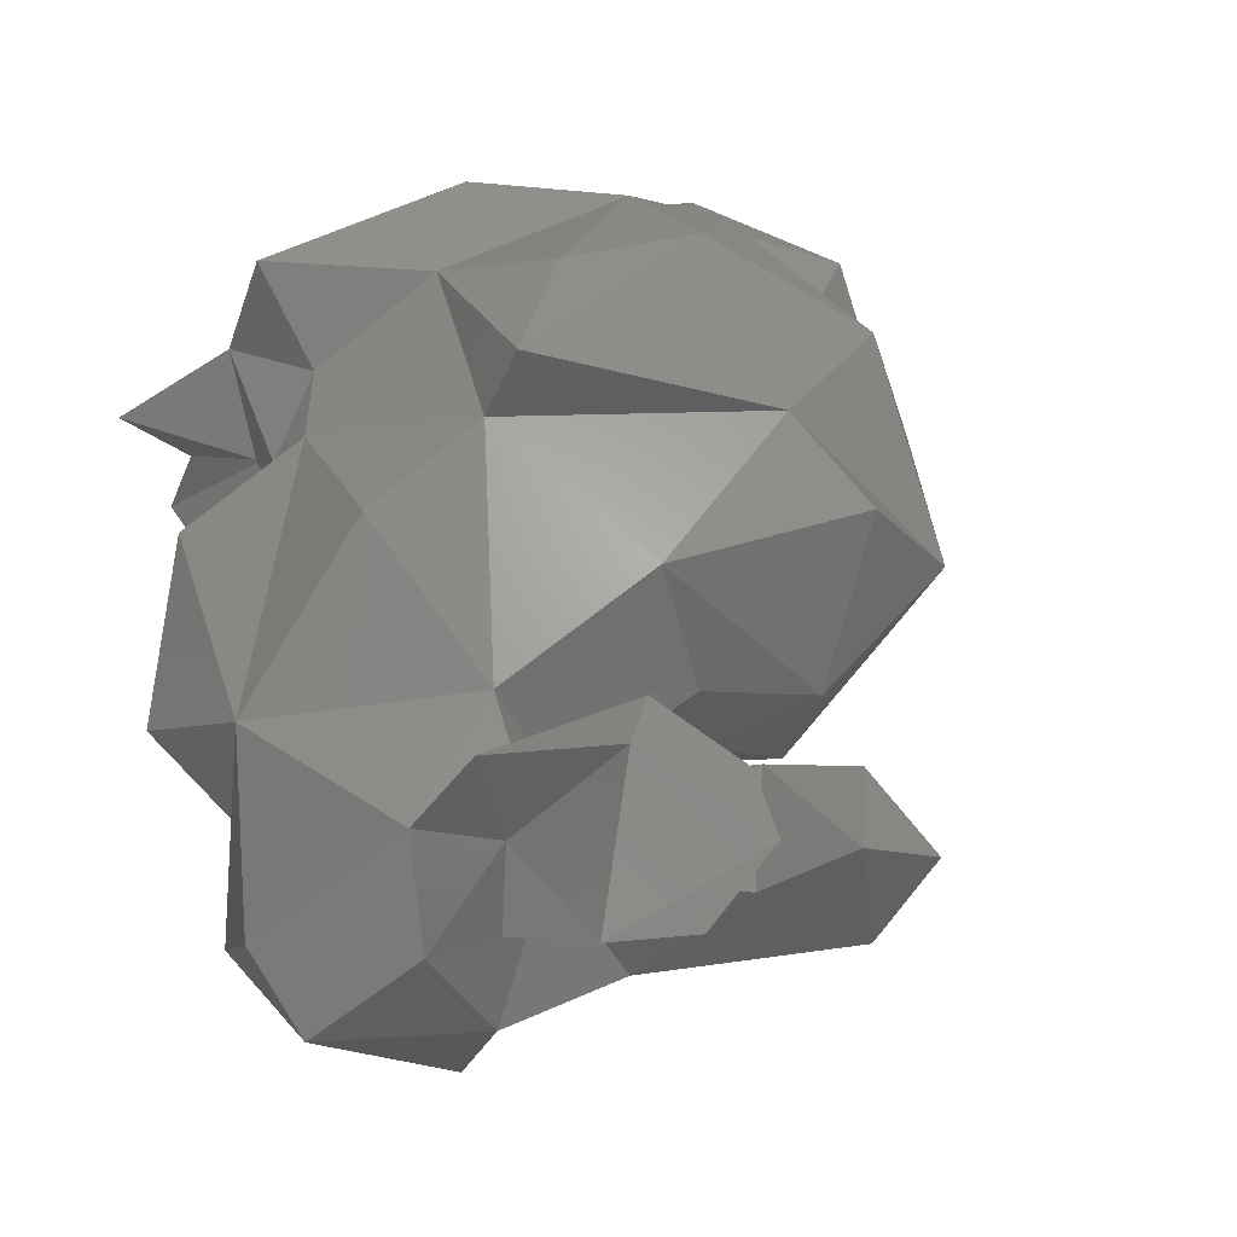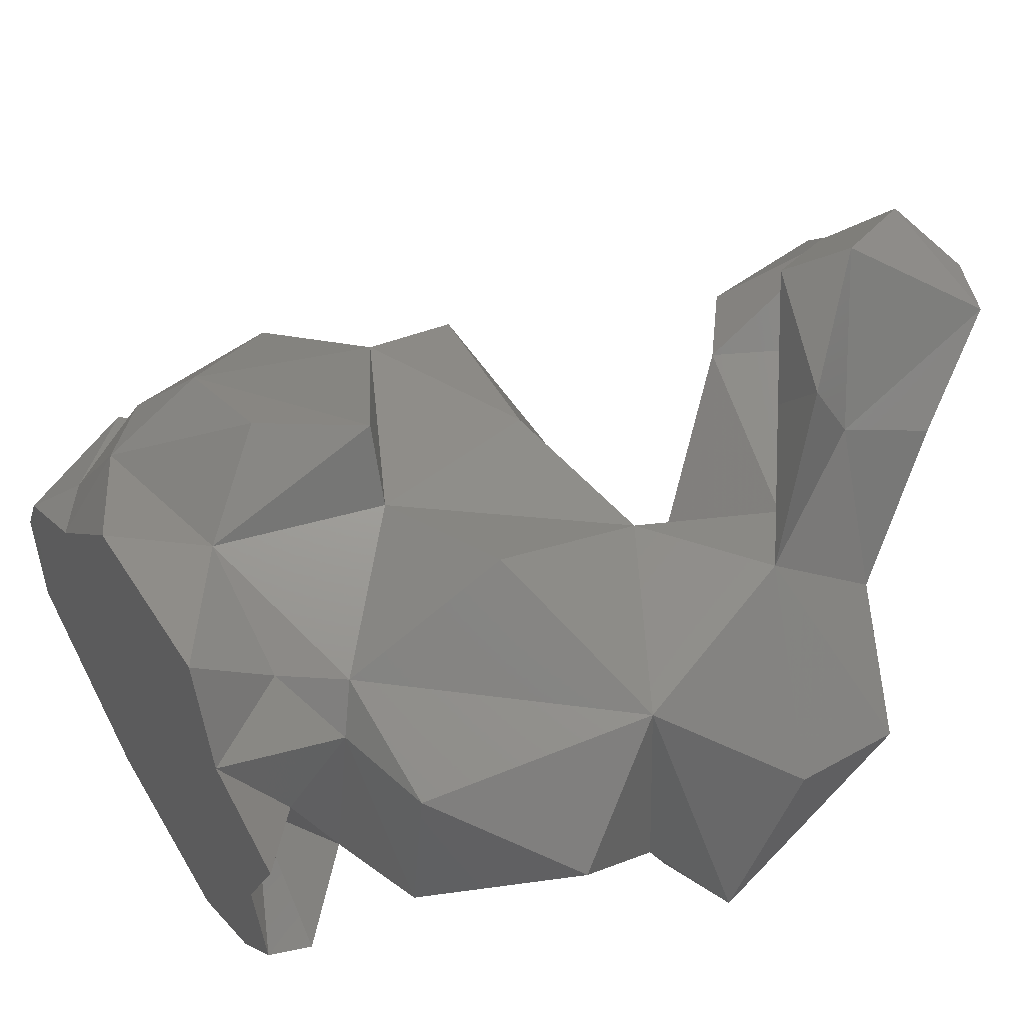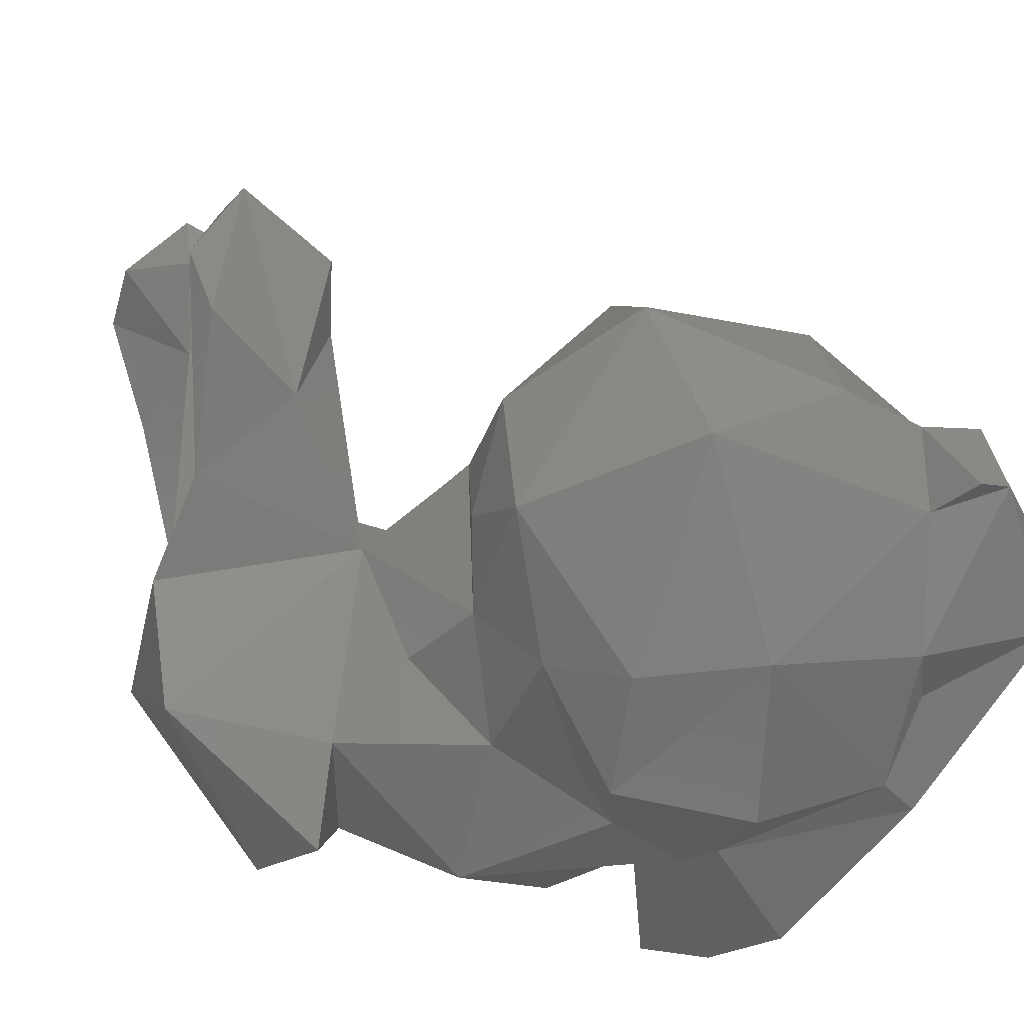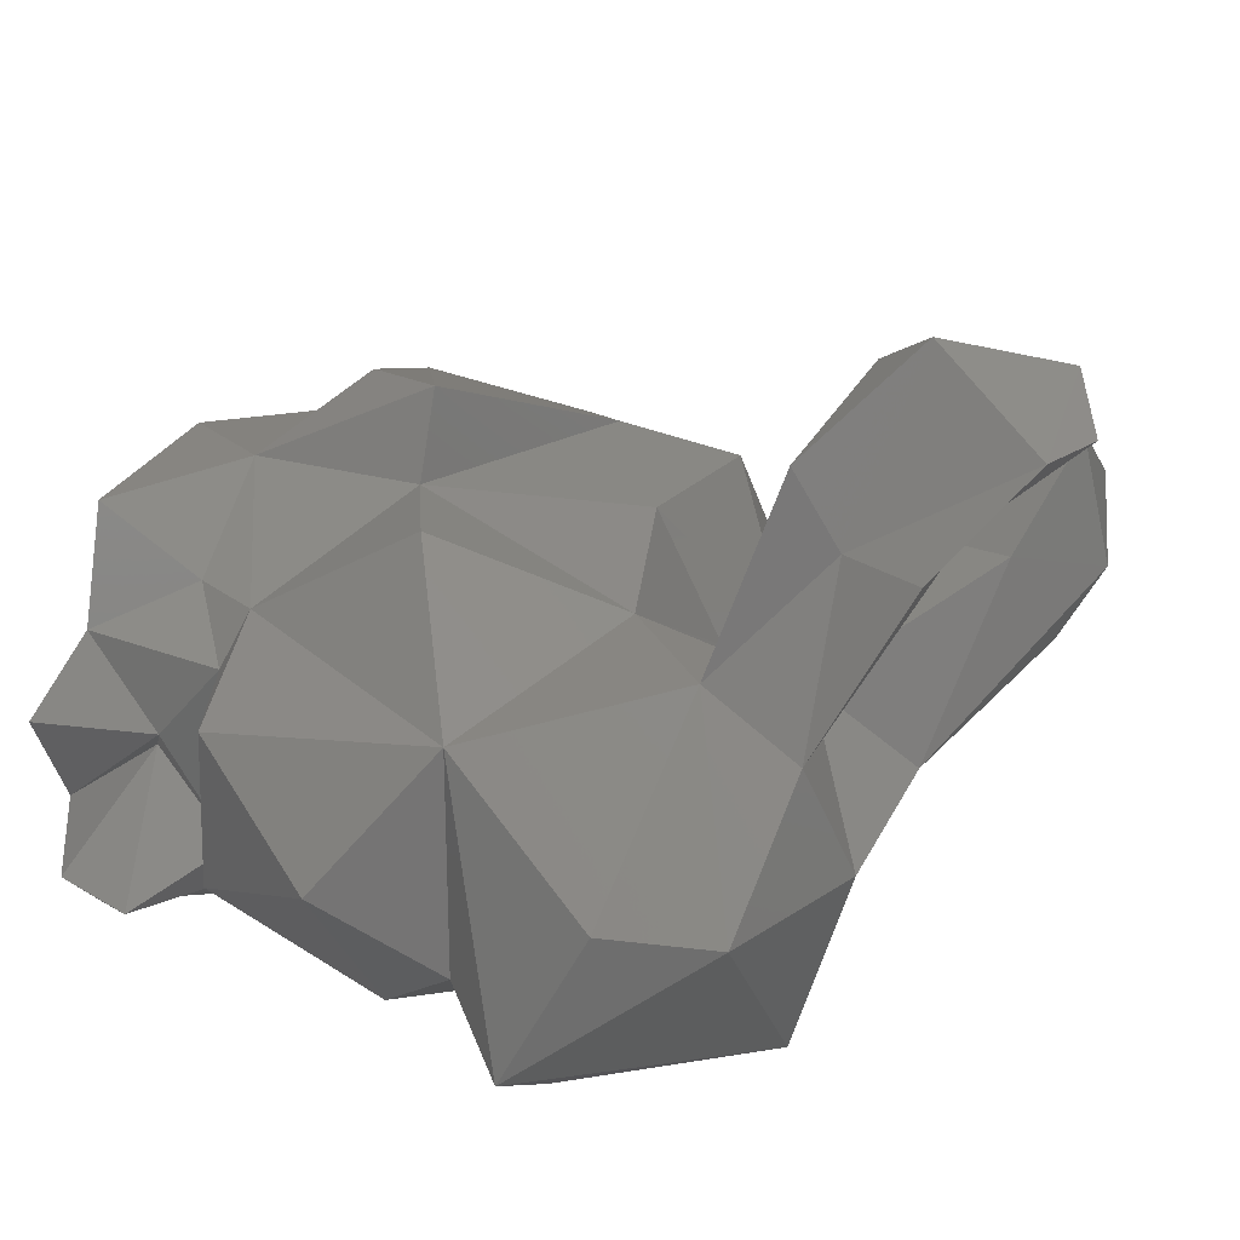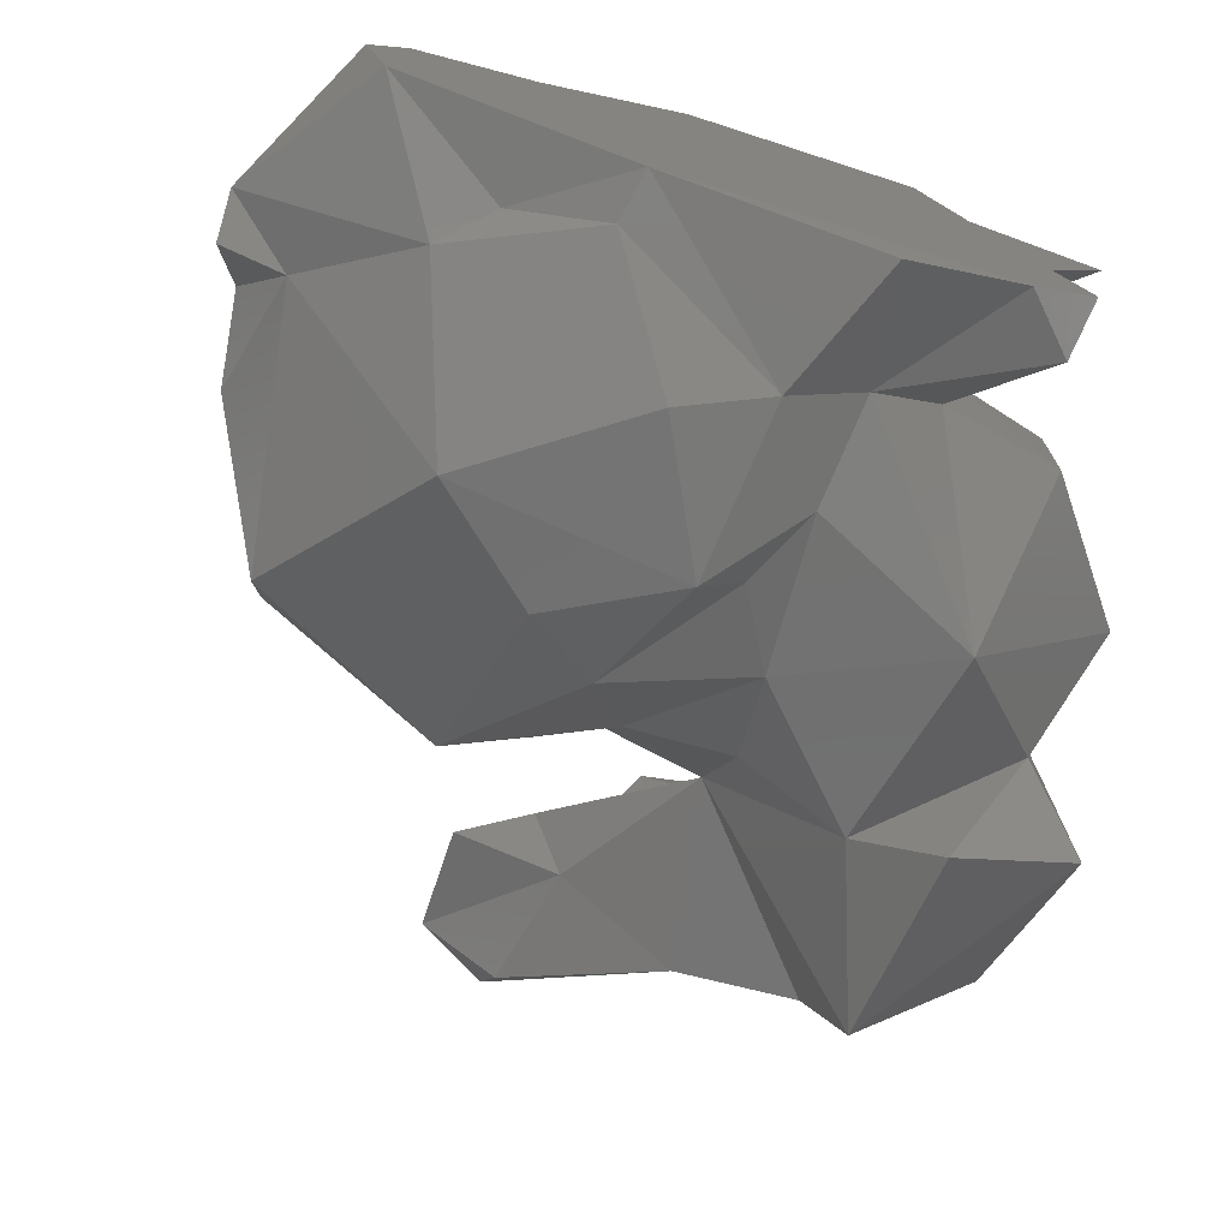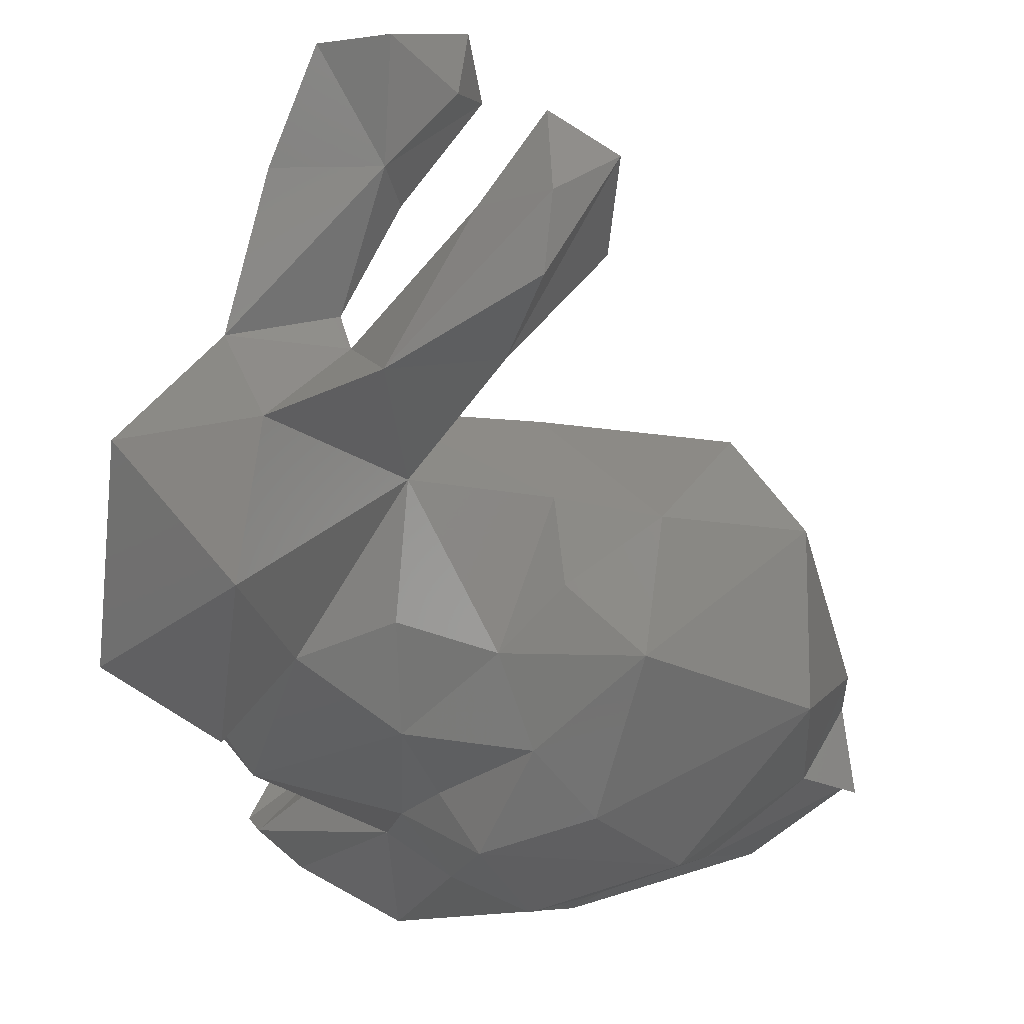
<metadata>
{"format":"stl","ext":"stl","renderer":"f3d","projection":"perspective","resolution":1024,"background":"white","views":[{"elev":57.4,"azim":-28.6,"up":"+Y"},{"elev":44.5,"azim":-119.3,"up":"+Y"},{"elev":-54.7,"azim":52.2,"up":"+Y"},{"elev":25.4,"azim":-73.4,"up":"+Y"},{"elev":-72.9,"azim":161.8,"up":"+Y"},{"elev":-30.0,"azim":-5.7,"up":"+Y"}]}
</metadata>
<code>
# stl→obj: 102 verts, 200 faces
v 74.12 -11.88 5.412
v 71.22 -23.53 5.275
v 69.9 -4.962 5.275
v 18.6 -36.25 5.624
v 4.238 -28.35 5.274
v 44.21 -33.17 5.275
v -3.805 -20.97 5.276
v -0.0442 -12.75 5.275
v -7.682 0.07023 5.295
v 7.05 4.103 5.276
v 12.14 17.42 5.292
v 38.92 16.26 5.275
v 55.99 1.835 5.275
v 24.97 -35.61 21.97
v -5.82 -26.26 87.8
v -22.88 -25.04 61.9
v -7.009 -34.93 62.3
v -2.219 -25.53 11.82
v 15.94 -28.63 20.26
v 29.59 17.11 16.28
v -22.07 -5.701 85.48
v -4.755 13.51 77.7
v -22.8 -6.027 71.89
v 5.414 -6.721 13.75
v -21.08 -7.869 41.25
v -14.15 7.676 54.17
v -8.559 2.287 25.17
v 4.998 2.54 21.68
v 0.3733 26.9 90.38
v -9.088 8.109 89.24
v 0.0677 35.68 85.1
v -3.064 -30.53 42.54
v -7.491 -17.1 24.11
v 10.79 12.6 66.5
v 34.3 -1.472 69.88
v 33.43 14.8 62.37
v 8.339 8.589 24.23
v 24.65 18.12 37.92
v 6.7 20.95 44.62
v -14.95 -18.61 54.48
v 1.744 -25.15 66.97
v 5.246 13.68 86.62
v 6.73 9.064 86.34
v 21.06 19.43 103.7
v 29.76 17.1 90.19
v 14.34 -17.97 64.29
v 16.04 -27.93 51.89
v 27.62 -21.46 63.73
v 9.729 26.82 101
v 56.33 12.16 13.2
v 39.82 24.94 27
v 58.47 18.36 26.78
v 0.4942 38.53 109.6
v -4.702 26.75 99.37
v 17.28 -31.06 32.92
v -3.623 -6.204 93.81
v 14.98 -1.83 73.16
v 10.51 -0.7624 97.15
v 54.49 -39.55 38.99
v 45.35 -33.78 11.34
v 61.83 -30.17 19.54
v 79.7 -12.6 33.3
v 75.46 -3.291 27
v 78.12 -12.97 44.31
v 74.61 -21.41 28.66
v 55.65 15.36 51.48
v 72.51 9.121 42.77
v 80.97 -4.745 22.65
v 7.281 -20.6 20.7
v 28.83 28.19 38.4
v 82.56 -19.24 22.25
v 82.17 -22.78 27.49
v 10.42 -10.83 11.05
v 69.02 -25.33 59.31
v 65.06 10.9 20.61
v 68 -3.459 67.8
v 59 11.28 65.34
v 13.25 8.796 16.45
v 25.79 5 92.08
v 21.72 -31.76 41.93
v 10.82 46.19 96.39
v 16.21 41.32 90.05
v 32.88 -31.81 56.78
v 35.69 -41.73 25.18
v 56.34 -28.71 14.21
v 29.41 15.93 112.7
v 28.85 7.016 107.7
v 64.65 0.9268 10.64
v 27.23 -40.12 41.65
v 41.76 -37.99 50.05
v 19.32 41.58 109.6
v 45.64 -24.5 70.85
v 21.92 38.37 100.3
v 29.2 30.67 109.3
v 38.22 18.74 96.18
v 38 23.1 110.7
v 47.72 -6.239 74.54
v 7.481 27.9 84.99
v 12.23 26.6 93.23
v 9.495 37.84 113.1
v 18.3 33.79 107.5
v 35.58 -14.51 70.14
f 1 2 3
f 4 5 6
f 5 7 6
f 7 8 6
f 6 8 2
f 2 8 3
f 9 10 8
f 11 12 10
f 10 12 8
f 12 13 8
f 13 3 8
f 4 6 14
f 15 16 17
f 18 5 19
f 20 12 11
f 21 22 23
f 15 21 16
f 9 24 10
f 25 26 27
f 10 24 28
f 29 22 30
f 31 22 29
f 32 25 33
f 34 35 36
f 27 37 28
f 38 37 39
f 40 25 32
f 26 39 37
f 40 32 41
f 42 30 43
f 43 44 45
f 39 26 34
f 46 47 48
f 42 49 30
f 34 38 39
f 50 51 52
f 53 54 49
f 47 32 55
f 56 15 57
f 56 58 43
f 59 60 61
f 62 63 64
f 62 64 65
f 52 66 67
f 5 18 7
f 62 68 63
f 19 69 18
f 70 66 52
f 71 62 72
f 18 73 7
f 62 71 68
f 69 73 18
f 59 65 74
f 8 24 9
f 74 65 64
f 26 22 34
f 22 26 23
f 30 22 21
f 28 24 69
f 69 24 73
f 67 63 75
f 67 75 52
f 34 43 57
f 43 34 22
f 33 25 27
f 66 76 67
f 66 77 76
f 64 63 67
f 76 74 64
f 34 57 35
f 64 67 76
f 40 17 16
f 41 17 40
f 10 28 78
f 43 45 57
f 79 57 45
f 78 20 11
f 23 26 16
f 16 26 40
f 40 26 25
f 69 19 32
f 33 69 32
f 19 55 32
f 37 27 26
f 21 23 16
f 47 55 80
f 31 81 82
f 47 41 32
f 47 46 41
f 21 15 56
f 54 30 49
f 54 29 30
f 80 83 47
f 21 56 30
f 43 30 56
f 14 6 60
f 58 44 43
f 60 59 84
f 85 61 60
f 58 86 44
f 86 58 87
f 38 36 66
f 57 48 35
f 34 36 38
f 75 63 88
f 1 68 71
f 41 15 17
f 89 84 59
f 29 54 53
f 57 41 46
f 90 89 59
f 12 50 13
f 50 12 20
f 13 50 88
f 50 75 88
f 15 41 57
f 81 31 29
f 53 81 29
f 56 57 58
f 90 83 89
f 58 57 79
f 81 53 91
f 74 92 90
f 91 93 81
f 90 59 74
f 36 77 66
f 92 74 76
f 65 59 61
f 94 95 45
f 95 94 96
f 70 52 51
f 79 96 87
f 63 68 88
f 75 50 52
f 70 51 20
f 89 14 84
f 92 76 97
f 19 4 14
f 38 66 70
f 77 97 76
f 48 57 46
f 42 43 22
f 62 65 72
f 78 11 10
f 22 31 98
f 99 98 82
f 79 87 58
f 31 82 98
f 90 92 83
f 78 28 37
f 78 37 20
f 38 20 37
f 38 70 20
f 49 42 99
f 8 7 73
f 5 4 19
f 100 49 101
f 51 50 20
f 45 44 94
f 44 86 94
f 93 82 81
f 73 24 8
f 53 49 100
f 28 69 33
f 53 100 91
f 100 101 91
f 33 27 28
f 14 89 55
f 80 55 89
f 83 80 89
f 95 79 45
f 95 96 79
f 87 96 86
f 96 94 86
f 60 6 85
f 84 14 60
f 6 2 85
f 3 13 88
f 65 61 71
f 65 71 72
f 47 83 48
f 22 98 42
f 99 42 98
f 48 102 35
f 93 99 82
f 83 92 48
f 49 99 93
f 102 48 92
f 93 101 49
f 93 91 101
f 19 14 55
f 102 92 97
f 35 102 97
f 35 97 36
f 61 85 2
f 1 71 2
f 2 71 61
f 3 68 1
f 68 3 88
f 97 77 36

</code>
